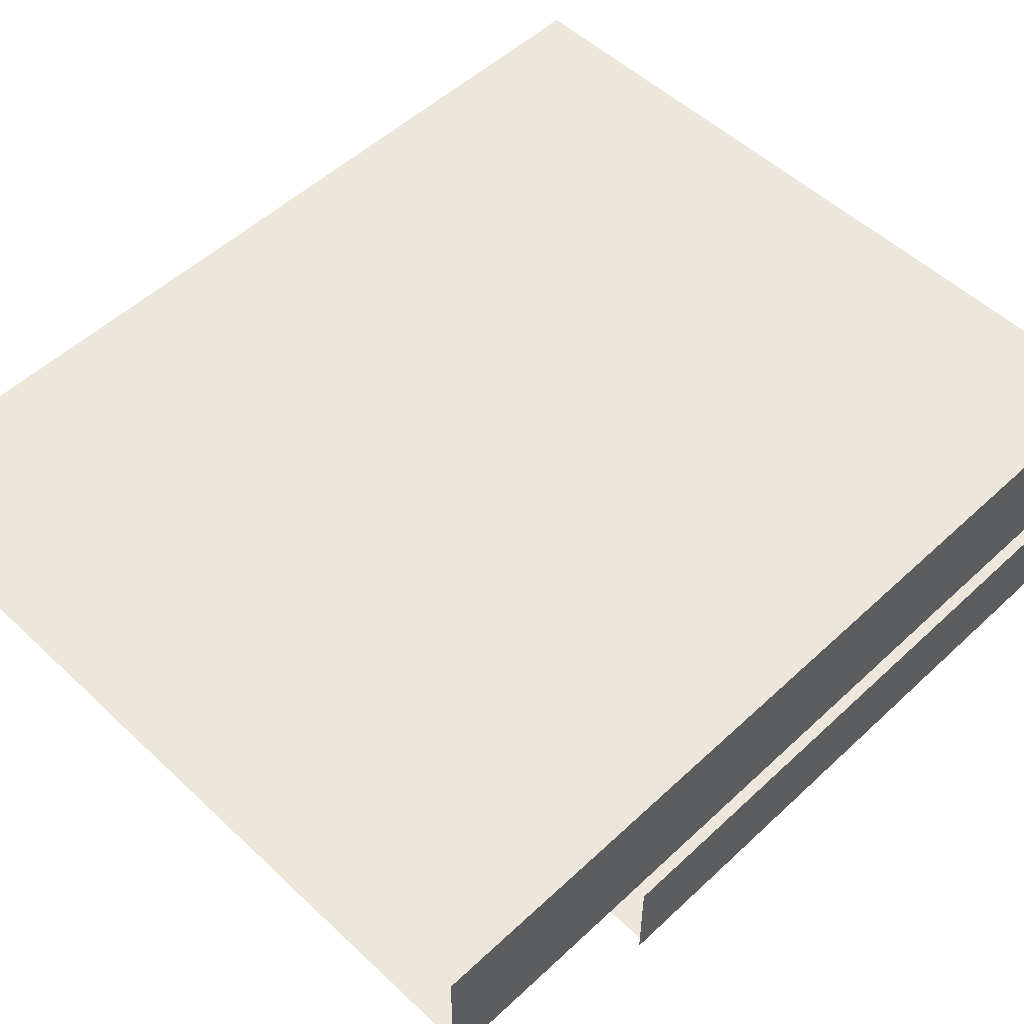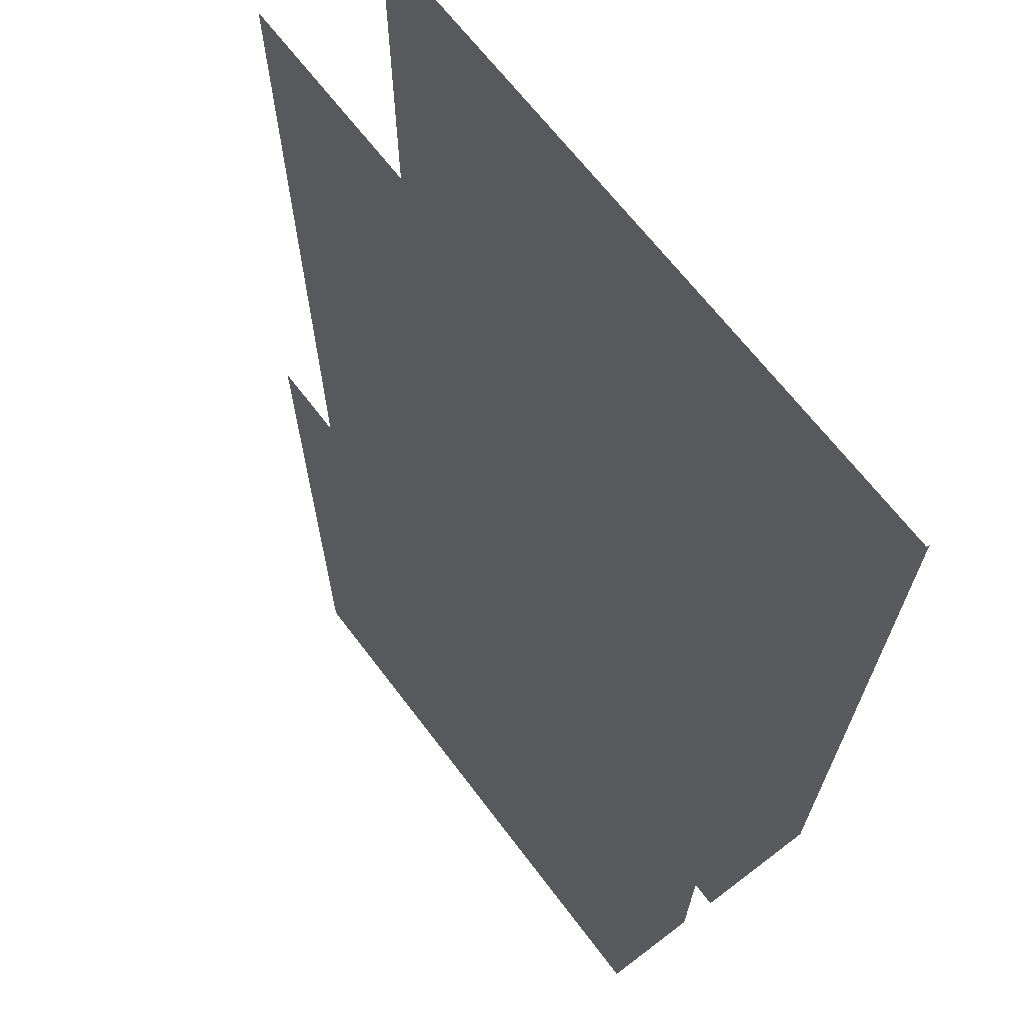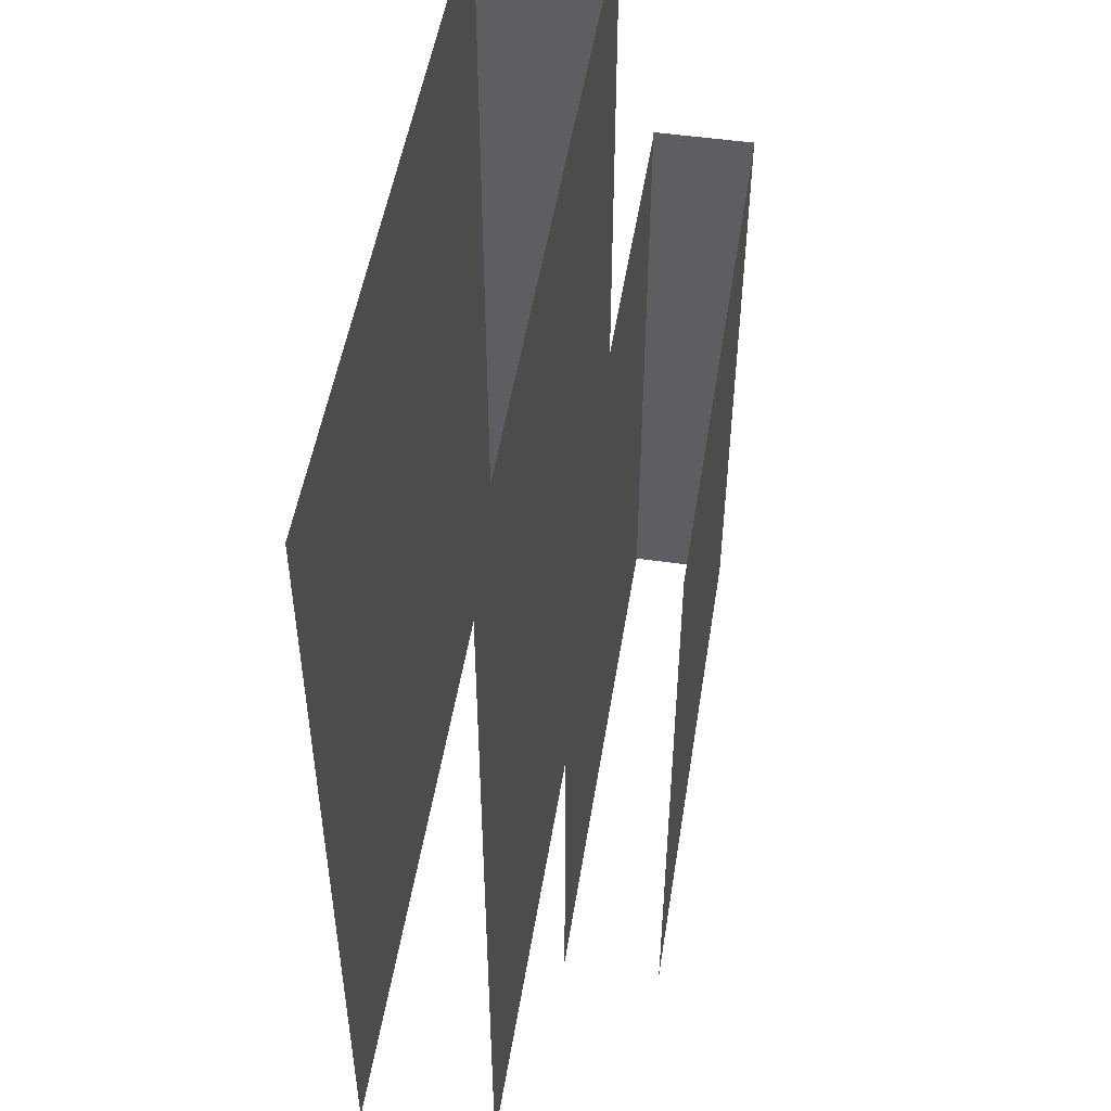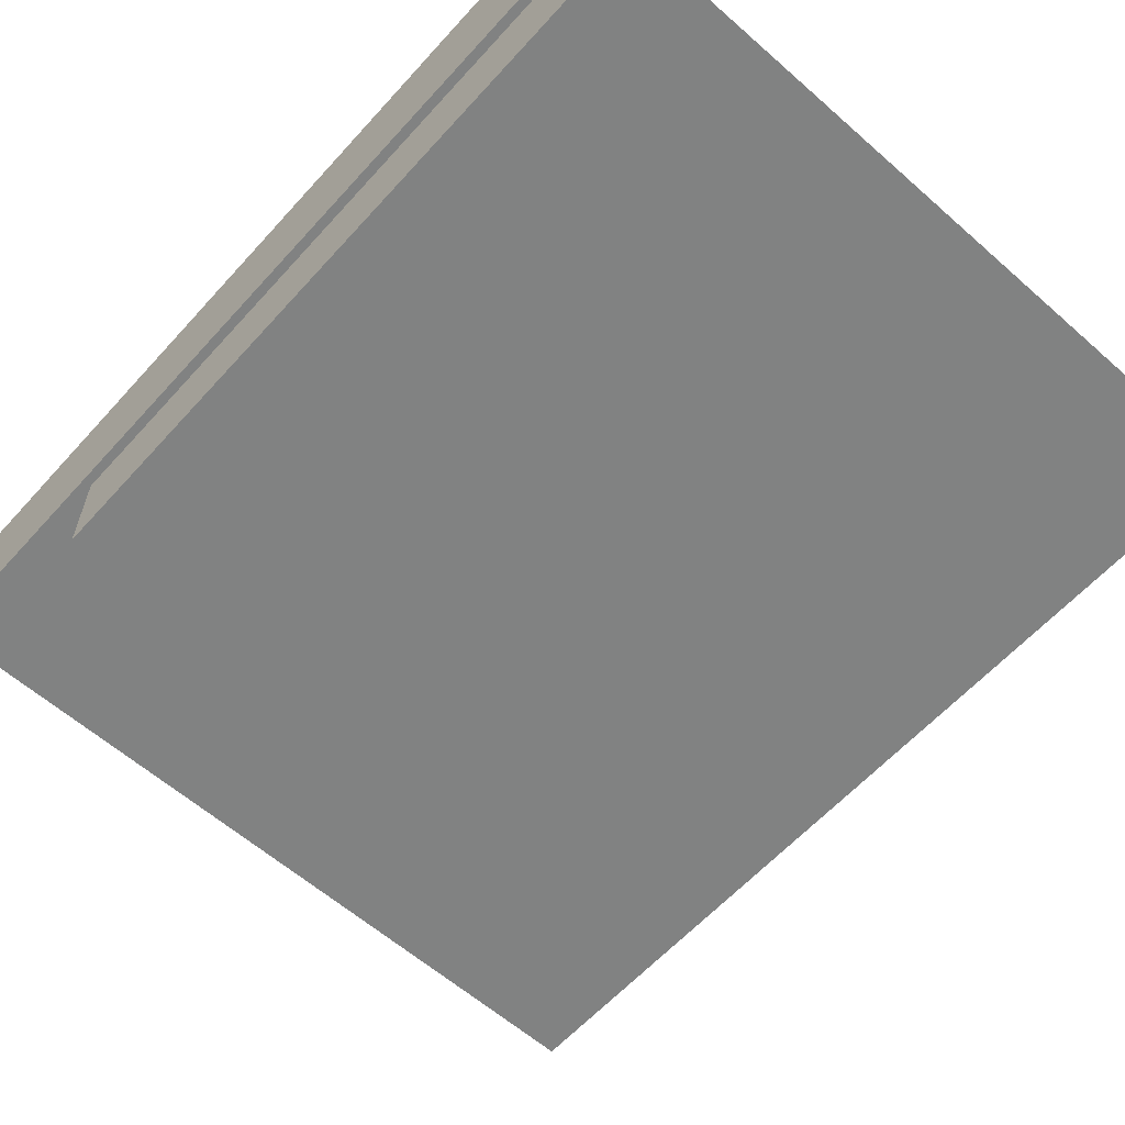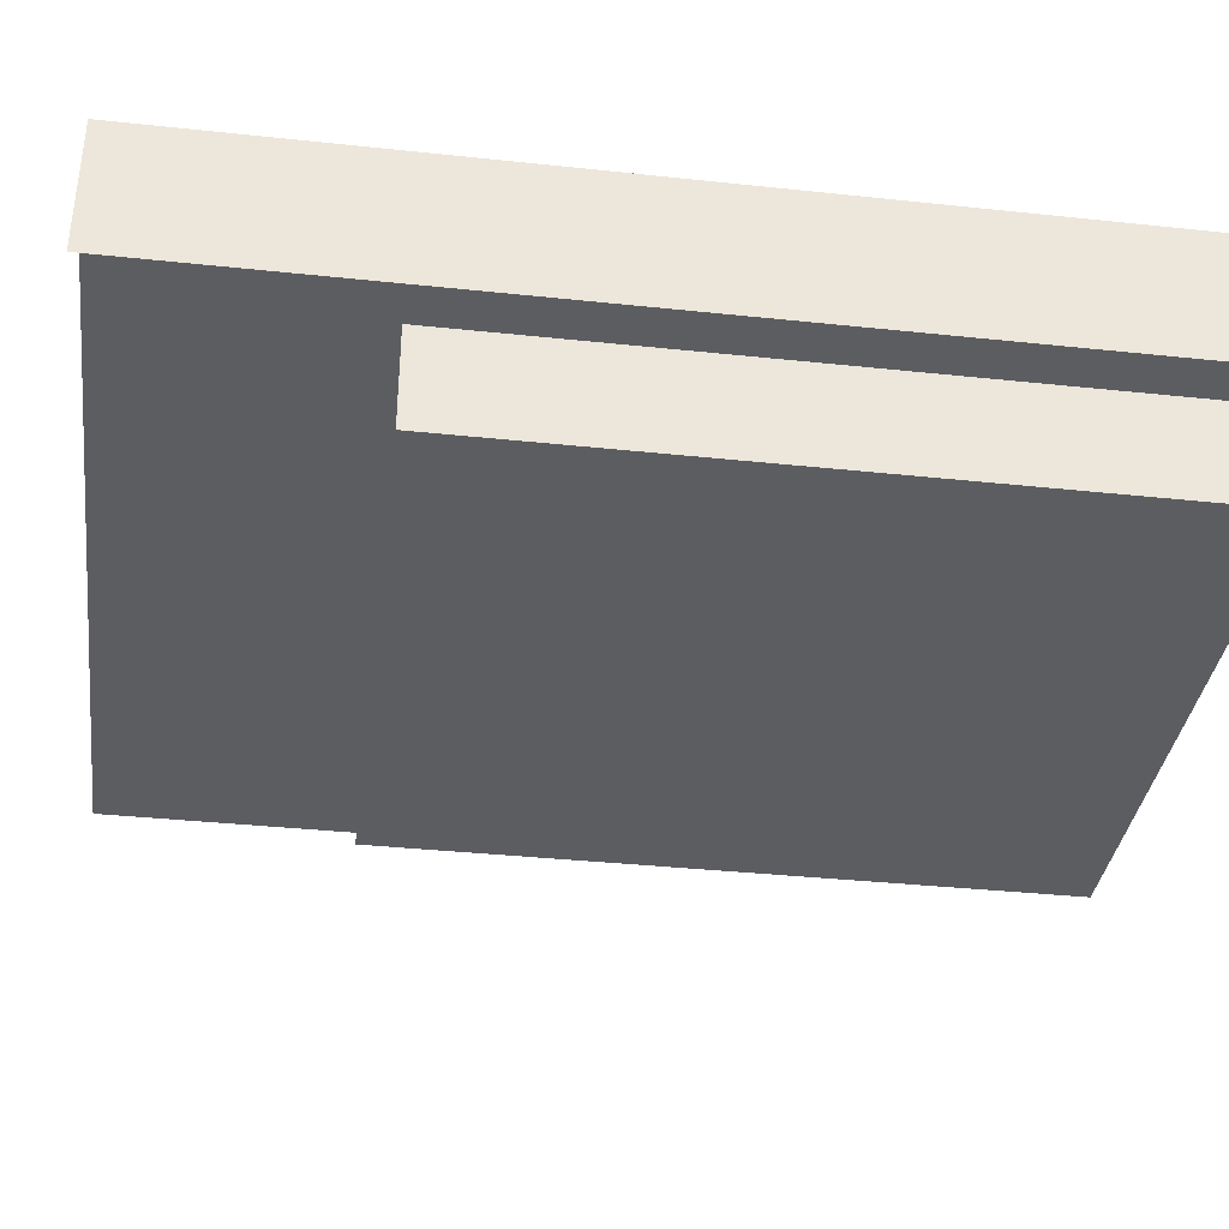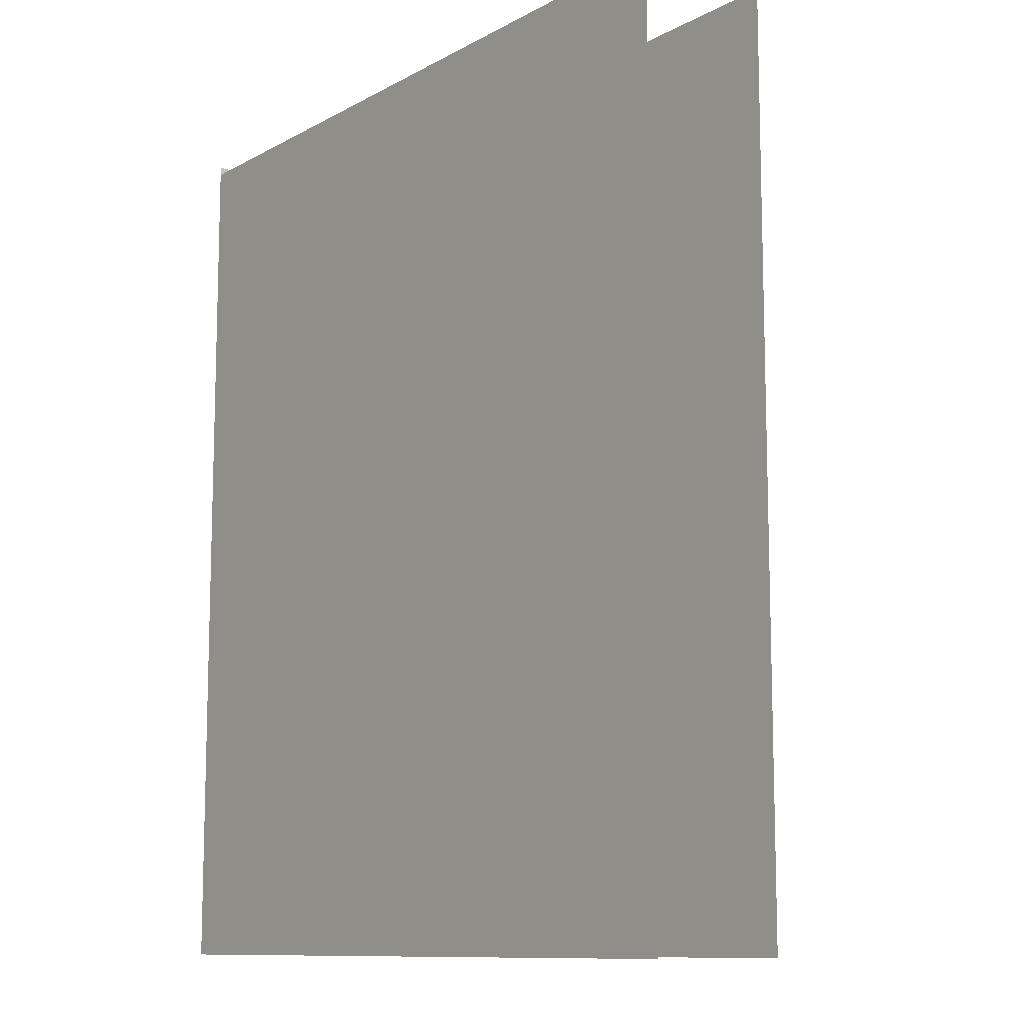
<metadata>
{"format":"obj","ext":"obj","renderer":"f3d","projection":"perspective","resolution":1024,"background":"white","views":[{"elev":53.0,"azim":-134.9,"up":"+Z"},{"elev":66.9,"azim":-127.2,"up":"+Y"},{"elev":50.3,"azim":99.0,"up":"+Y"},{"elev":-60.6,"azim":-41.9,"up":"+Z"},{"elev":-36.3,"azim":-97.9,"up":"+Z"},{"elev":-10.7,"azim":52.8,"up":"+Y"}]}
</metadata>
<code>
g grp3
v 3.5 0 -4.463
v 158.9 0 -4.463
v 158.9 1.6 -4.463
v 3.5 1.6 -4.463
v 3.5 181.8 -4.463
v 158.9 1.6 -4.463
v 158.9 181.8 -4.463
v 3.5 181.8 -32.26
v 3.5 1.6 -32.26
v 3.5 1.6 -30.53
v 3.5 1.6 -28.79
v 3.5 1.6 -27.05
v 3.5 1.6 -25.31
v 3.5 1.6 -23.58
v 3.5 1.6 -21.84
v 3.5 1.6 -20.1
v 3.5 1.6 -18.36
v 3.5 1.6 -16.63
v 3.5 1.6 -14.89
v 3.5 1.6 -13.15
v 3.5 1.6 -11.41
v 3.5 1.6 -9.675
v 3.5 1.6 -7.938
v 3.5 1.6 -6.2
v 3.5 1.6 -4.463
v 3.5 181.8 -4.463
v 3.5 181.8 -6.2
v 3.5 181.8 -7.938
v 3.5 181.8 -9.675
v 3.5 181.8 -11.41
v 3.5 181.8 -13.15
v 3.5 181.8 -14.89
v 3.5 181.8 -16.63
v 3.5 181.8 -18.36
v 3.5 181.8 -20.1
v 3.5 181.8 -21.84
v 3.5 181.8 -23.58
v 3.5 181.8 -25.31
v 3.5 181.8 -27.05
v 3.5 181.8 -28.79
v 3.5 181.8 -30.53
v 158.9 181.8 -32.26
v 158.9 1.6 -32.26
v 3.5 1.6 -32.26
v 3.5 181.8 -32.26
v 3.5 183.6 -4.463
v 3.5 183.6 -32.26
v 3.5 181.8 -32.26
v 3.5 181.8 -30.53
v 3.5 181.8 -27.05
v 3.5 181.8 -25.31
v 3.5 181.8 -23.58
v 3.5 181.8 -21.84
v 3.5 181.8 -20.1
v 3.5 181.8 -18.36
v 3.5 181.8 -16.63
v 3.5 181.8 -13.15
v 3.5 181.8 -11.41
v 3.5 181.8 -9.675
v 3.5 181.8 -7.938
v 3.5 181.8 -6.2
v 3.5 181.8 -4.463
v 3.5 0 -32.26
v 3.5 0 -4.463
v 3.5 1.6 -4.463
v 3.5 1.6 -6.2
v 3.5 1.6 -7.938
v 3.5 1.6 -9.675
v 3.5 1.6 -11.41
v 3.5 1.6 -13.15
v 3.5 1.6 -14.89
v 3.5 1.6 -16.63
v 3.5 1.6 -18.36
v 3.5 1.6 -21.84
v 3.5 1.6 -23.58
v 3.5 1.6 -25.31
v 3.5 1.6 -27.05
v 3.5 1.6 -28.79
v 3.5 1.6 -30.53
v 3.5 1.6 -32.26
v 158.9 0 -32.26
v 3.5 0 -32.26
v 3.5 1.6 -32.26
v 117.2 132.7 -60.35
v 117.2 1.159 -60.35
v 3.76 1.159 -60.35
v 3.76 132.7 -60.35
v 3.76 134 -40.06
v 3.76 134 -60.35
v 3.76 132.7 -60.35
v 3.76 132.7 -59.08
v 3.76 132.7 -57.81
v 3.76 132.7 -56.55
v 3.76 132.7 -55.28
v 3.76 132.7 -54.01
v 3.76 132.7 -52.74
v 3.76 132.7 -51.47
v 3.76 132.7 -50.2
v 3.76 132.7 -48.94
v 3.76 132.7 -47.67
v 3.76 132.7 -46.4
v 3.76 132.7 -45.13
v 3.76 132.7 -43.86
v 3.76 132.7 -42.59
v 3.76 132.7 -41.33
v 3.76 132.7 -40.06
v 3.76 132.7 -60.35
v 3.76 1.159 -60.35
v 3.76 1.159 -59.08
v 3.76 1.159 -57.81
v 3.76 1.159 -56.55
v 3.76 1.159 -55.28
v 3.76 1.159 -54.01
v 3.76 1.159 -52.74
v 3.76 1.159 -51.47
v 3.76 1.159 -50.2
v 3.76 1.159 -48.94
v 3.76 1.159 -47.67
v 3.76 1.159 -46.4
v 3.76 1.159 -45.13
v 3.76 1.159 -43.86
v 3.76 1.159 -42.59
v 3.76 1.159 -41.33
v 3.76 1.159 -40.06
v 3.76 132.7 -42.59
v 3.76 132.7 -45.13
v 3.76 132.7 -46.4
v 3.76 132.7 -47.67
v 3.76 132.7 -50.2
v 3.76 132.7 -51.47
v 3.76 132.7 -52.74
v 3.76 132.7 -54.01
v 3.76 132.7 -55.28
v 3.76 132.7 -56.55
v 3.76 132.7 -57.81
v 3.76 -0.009046 -60.35
v 3.76 -0.009046 -40.06
v 3.76 1.159 -41.33
v 3.76 1.159 -43.86
v 3.76 1.159 -45.13
v 3.76 1.159 -46.4
v 3.76 1.159 -48.94
v 3.76 1.159 -50.2
v 3.76 1.159 -51.47
v 3.76 1.159 -52.74
v 3.76 1.159 -54.01
v 3.76 1.159 -55.28
v 3.76 1.159 -56.55
v 3.76 1.159 -57.81
v 3.76 1.159 -59.08
v 3.76 1.159 -60.35
v 3.76 -0.009046 -40.06
v 117.2 -0.009046 -40.06
v 117.2 1.159 -40.06
v 3.76 1.159 -40.06
v 3.76 132.7 -40.06
v 117.2 132.7 -40.06
v 117.2 -0.009046 -60.35
v 3.76 -0.009046 -60.35
v 3.76 1.159 -60.35
v 117.2 1.159 -60.35
f 1 2 3
f 1 3 4
f 5 4 6
f 5 6 7
f 8 9 10
f 8 10 11
f 8 11 12
f 8 12 13
f 8 13 14
f 8 14 15
f 8 15 16
f 8 16 17
f 8 17 18
f 8 18 19
f 8 19 20
f 8 20 21
f 8 21 22
f 8 22 23
f 8 23 24
f 8 24 25
f 8 25 26
f 8 26 27
f 8 27 28
f 8 28 29
f 8 29 30
f 8 30 31
f 8 31 32
f 8 32 33
f 8 33 34
f 8 34 35
f 8 35 36
f 8 36 37
f 8 37 38
f 8 38 39
f 8 39 40
f 8 40 41
f 42 43 44
f 42 44 45
f 46 47 48
f 46 48 49
f 46 49 40
f 46 40 50
f 46 50 51
f 46 51 52
f 46 52 53
f 46 53 54
f 46 54 55
f 46 55 56
f 46 56 32
f 46 32 57
f 46 57 58
f 46 58 59
f 46 59 60
f 46 60 61
f 46 61 62
f 63 64 65
f 63 65 66
f 63 66 67
f 63 67 68
f 63 68 69
f 63 69 70
f 63 70 71
f 63 71 72
f 63 72 73
f 63 73 16
f 63 16 74
f 63 74 75
f 63 75 76
f 63 76 77
f 63 77 78
f 63 78 79
f 63 79 80
f 81 82 83
f 81 83 43
f 84 85 86
f 84 86 87
f 88 89 90
f 88 90 91
f 88 91 92
f 88 92 93
f 88 93 94
f 88 94 95
f 88 95 96
f 88 96 97
f 88 97 98
f 88 98 99
f 88 99 100
f 88 100 101
f 88 101 102
f 88 102 103
f 88 103 104
f 88 104 105
f 88 105 106
f 107 108 109
f 107 109 110
f 107 110 111
f 107 111 112
f 107 112 113
f 107 113 114
f 107 114 115
f 107 115 116
f 107 116 117
f 107 117 118
f 107 118 119
f 107 119 120
f 107 120 121
f 107 121 122
f 107 122 123
f 107 123 124
f 107 124 106
f 107 106 105
f 107 105 125
f 107 125 103
f 107 103 126
f 107 126 127
f 107 127 128
f 107 128 99
f 107 99 129
f 107 129 130
f 107 130 131
f 107 131 132
f 107 132 133
f 107 133 134
f 107 134 135
f 107 135 91
f 136 137 124
f 136 124 138
f 136 138 122
f 136 122 139
f 136 139 140
f 136 140 141
f 136 141 118
f 136 118 142
f 136 142 143
f 136 143 144
f 136 144 145
f 136 145 146
f 136 146 147
f 136 147 148
f 136 148 149
f 136 149 150
f 136 150 151
f 152 153 154
f 152 154 155
f 156 155 154
f 156 154 157
f 158 159 160
f 158 160 161

</code>
